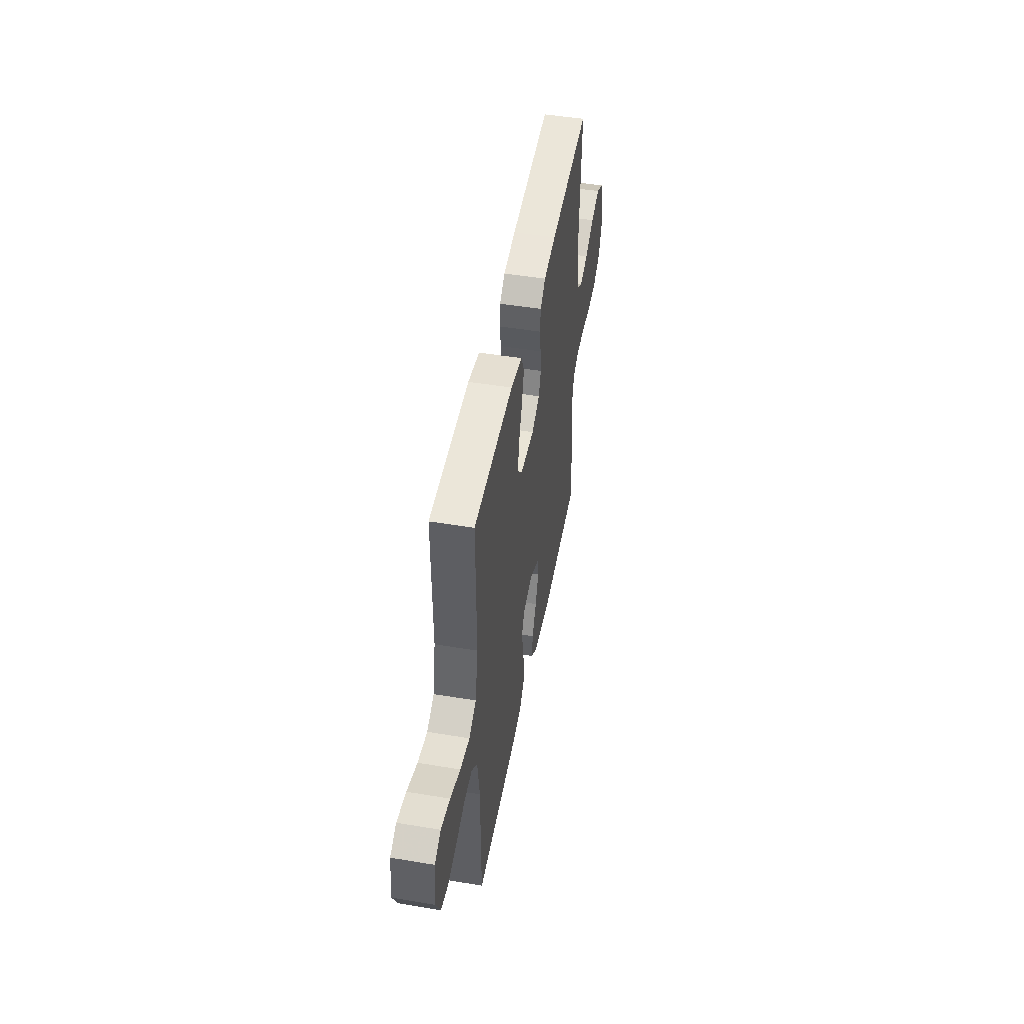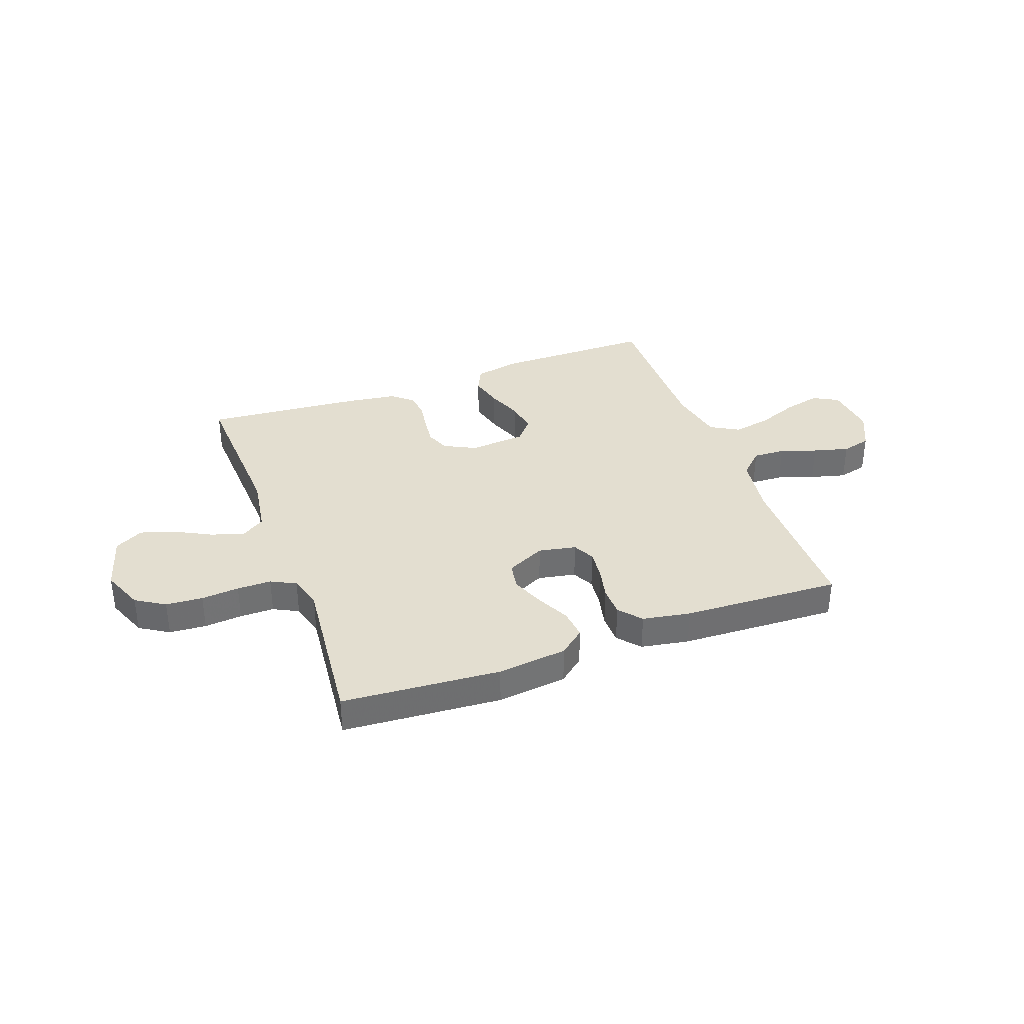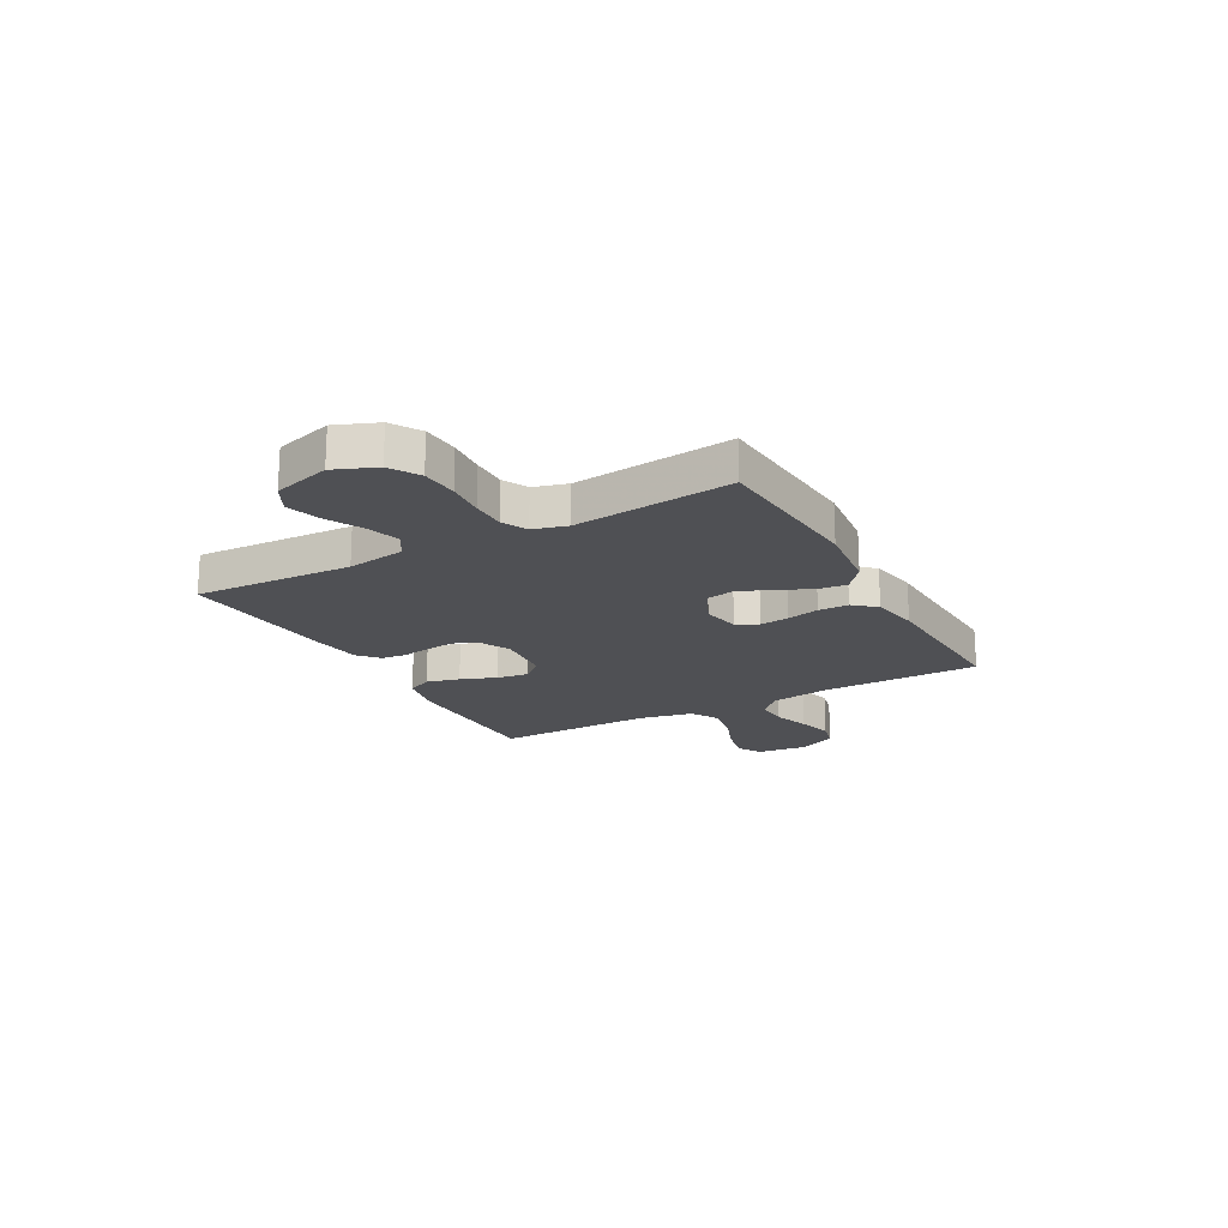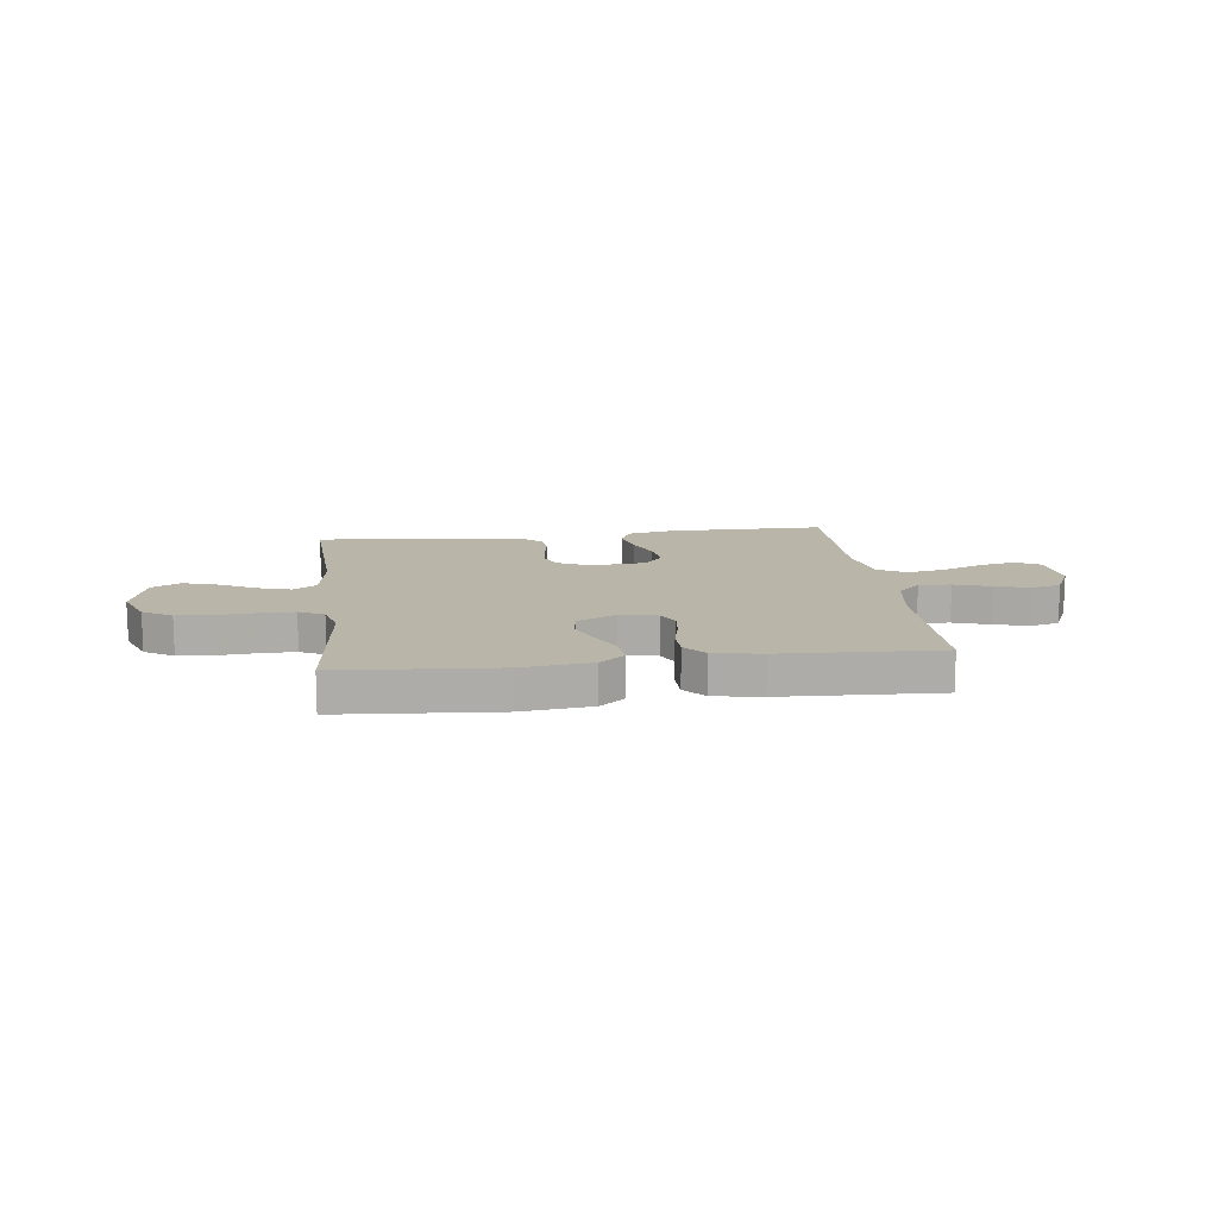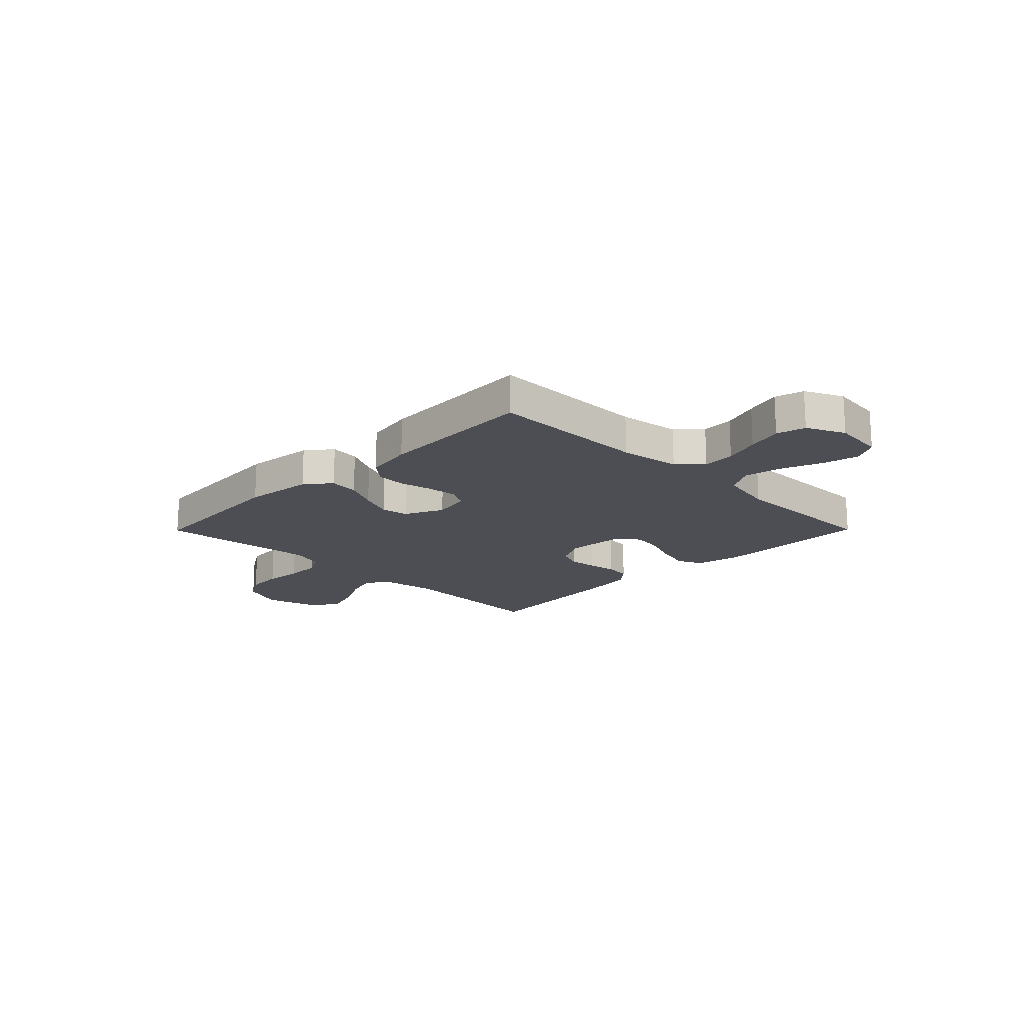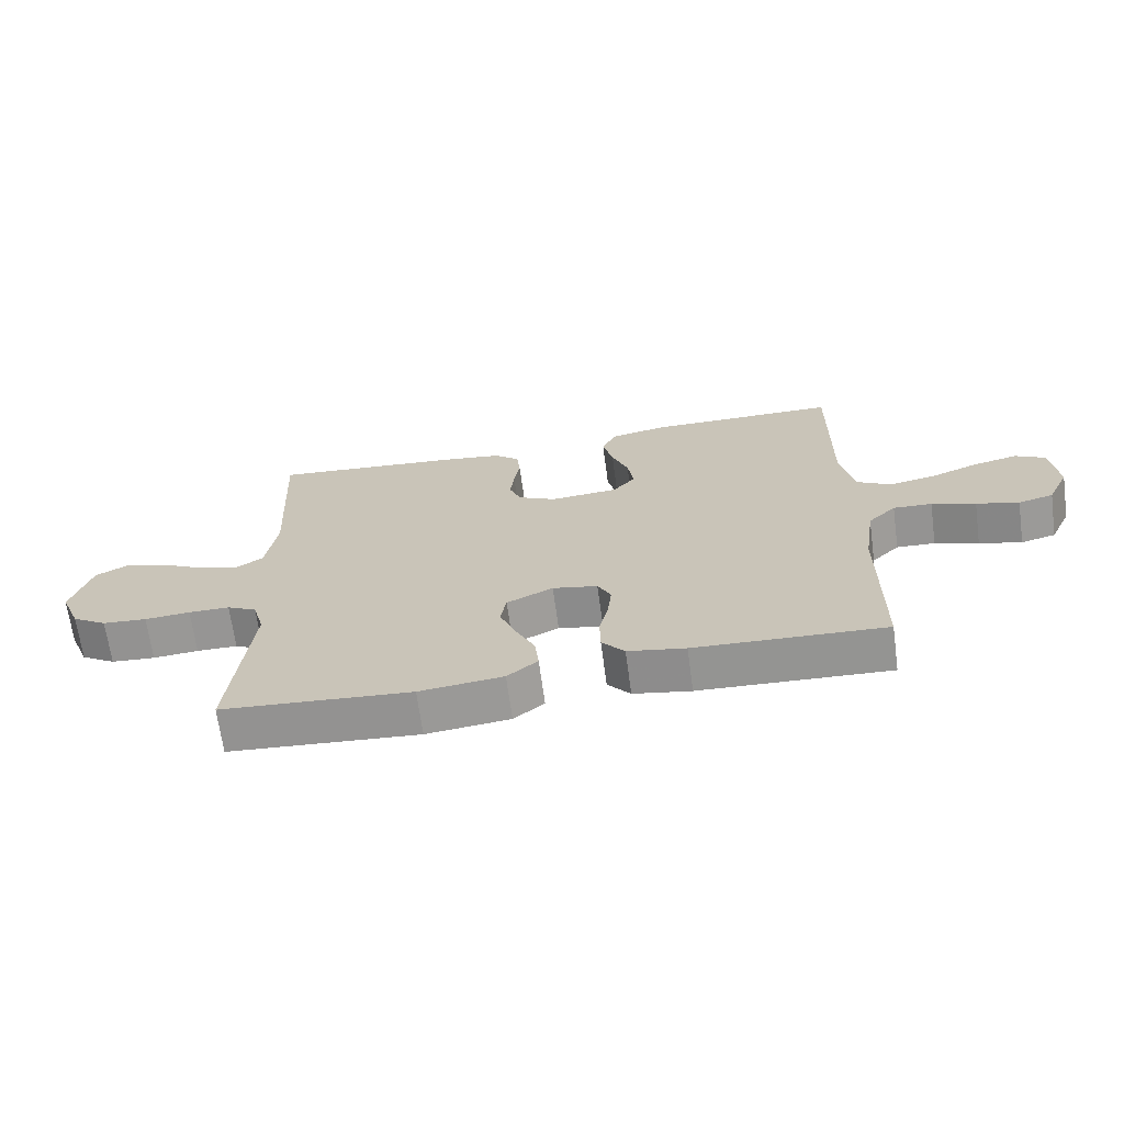
<metadata>
{"format":"obj","ext":"obj","renderer":"f3d","projection":"perspective","resolution":1024,"background":"white","views":[{"elev":48.2,"azim":-79.4,"up":"+Z"},{"elev":35.8,"azim":159.9,"up":"+Y"},{"elev":-19.2,"azim":118.9,"up":"+Y"},{"elev":13.4,"azim":172.9,"up":"+Y"},{"elev":-17.3,"azim":-134.7,"up":"+Y"},{"elev":-67.6,"azim":-172.3,"up":"+Z"}]}
</metadata>
<code>
v -0.5 0.07 0.5
v -0.2 0.07 0.501
v -0.113 0.07 0.483
v -0.091 0.07 0.436
v -0.107 0.07 0.373
v -0.133 0.07 0.306
v -0.142 0.07 0.246
v -0.107 0.07 0.205
v 0 0.07 0.196
v 0.06 0.07 0.226
v 0.078 0.07 0.271
v 0.072 0.07 0.324
v 0.063 0.07 0.379
v 0.068 0.07 0.427
v 0.107 0.07 0.461
v 0.2 0.07 0.474
v 0.5 0.07 0.5
v 0.485 0.07 0.2
v 0.502 0.07 0.09
v 0.546 0.07 0.061
v 0.608 0.07 0.08
v 0.677 0.07 0.116
v 0.743 0.07 0.137
v 0.797 0.07 0.108
v 0.828 0.07 0
v 0.796 0.07 -0.079
v 0.741 0.07 -0.113
v 0.671 0.07 -0.118
v 0.599 0.07 -0.112
v 0.534 0.07 -0.112
v 0.487 0.07 -0.136
v 0.469 0.07 -0.2
v 0.5 0.07 -0.5
v 0.2 0.07 -0.522
v 0.068 0.07 -0.507
v 0.02 0.07 -0.468
v 0.026 0.07 -0.412
v 0.057 0.07 -0.349
v 0.082 0.07 -0.287
v 0.073 0.07 -0.235
v 0 0.07 -0.2
v -0.071 0.07 -0.214
v -0.092 0.07 -0.255
v -0.086 0.07 -0.311
v -0.072 0.07 -0.372
v -0.073 0.07 -0.429
v -0.109 0.07 -0.471
v -0.2 0.07 -0.487
v -0.5 0.07 -0.5
v -0.501 0.07 -0.2
v -0.518 0.07 -0.085
v -0.562 0.07 -0.042
v -0.623 0.07 -0.045
v -0.692 0.07 -0.068
v -0.759 0.07 -0.086
v -0.814 0.07 -0.072
v -0.848 0.07 0
v -0.837 0.07 0.098
v -0.79 0.07 0.124
v -0.721 0.07 0.108
v -0.644 0.07 0.078
v -0.572 0.07 0.064
v -0.518 0.07 0.095
v -0.497 0.07 0.2
v -0.5 0 0.5
v -0.2 0 0.501
v -0.113 0 0.483
v -0.091 0 0.436
v -0.107 0 0.373
v -0.133 0 0.306
v -0.142 0 0.246
v -0.107 0 0.205
v 0 0 0.196
v 0.06 0 0.226
v 0.078 0 0.271
v 0.072 0 0.324
v 0.063 0 0.379
v 0.068 0 0.427
v 0.107 0 0.461
v 0.2 0 0.474
v 0.5 0 0.5
v 0.485 0 0.2
v 0.502 0 0.09
v 0.546 0 0.061
v 0.608 0 0.08
v 0.677 0 0.116
v 0.743 0 0.137
v 0.797 0 0.108
v 0.828 0 0
v 0.796 0 -0.079
v 0.741 0 -0.113
v 0.671 0 -0.118
v 0.599 0 -0.112
v 0.534 0 -0.112
v 0.487 0 -0.136
v 0.469 0 -0.2
v 0.5 0 -0.5
v 0.2 0 -0.522
v 0.068 0 -0.507
v 0.02 0 -0.468
v 0.026 0 -0.412
v 0.057 0 -0.349
v 0.082 0 -0.287
v 0.073 0 -0.235
v 0 0 -0.2
v -0.071 0 -0.214
v -0.092 0 -0.255
v -0.086 0 -0.311
v -0.072 0 -0.372
v -0.073 0 -0.429
v -0.109 0 -0.471
v -0.2 0 -0.487
v -0.5 0 -0.5
v -0.501 0 -0.2
v -0.518 0 -0.085
v -0.562 0 -0.042
v -0.623 0 -0.045
v -0.692 0 -0.068
v -0.759 0 -0.086
v -0.814 0 -0.072
v -0.848 0 0
v -0.837 0 0.098
v -0.79 0 0.124
v -0.721 0 0.108
v -0.644 0 0.078
v -0.572 0 0.064
v -0.518 0 0.095
v -0.497 0 0.2
f 59 60 61
f 58 59 61
f 57 58 61
f 56 57 61
f 55 56 61
f 54 55 61
f 53 54 61
f 52 53 61 62
f 51 52 62 63
f 48 49 50
f 47 48 50
f 46 47 50
f 45 46 50
f 44 45 50
f 51 63 64
f 50 51 64
f 44 50 64
f 43 44 64
f 36 37 38
f 35 36 38
f 34 35 38
f 33 34 38
f 32 33 38
f 31 32 38 39
f 30 31 39 40
f 27 28 29
f 26 27 29
f 25 26 29
f 24 25 29
f 23 24 29
f 22 23 29
f 21 22 29
f 20 21 29 30
f 30 40 41
f 20 30 41
f 19 20 41
f 16 17 18
f 15 16 18
f 14 15 18
f 13 14 18
f 12 13 18
f 11 12 18 19
f 4 5 6
f 3 4 6
f 2 3 6
f 1 2 6
f 64 1 6
f 64 6 7
f 64 7 8
f 43 64 8
f 42 43 8
f 19 41 42
f 11 19 42
f 10 11 42
f 9 10 42
f 8 9 42
f 125 124 123
f 125 123 122
f 125 122 121
f 125 121 120
f 125 120 119
f 125 119 118
f 125 118 117
f 126 125 117 116
f 127 126 116 115
f 114 113 112
f 114 112 111
f 114 111 110
f 114 110 109
f 114 109 108
f 128 127 115
f 128 115 114
f 128 114 108
f 128 108 107
f 102 101 100
f 102 100 99
f 102 99 98
f 102 98 97
f 102 97 96
f 103 102 96 95
f 104 103 95 94
f 93 92 91
f 93 91 90
f 93 90 89
f 93 89 88
f 93 88 87
f 93 87 86
f 93 86 85
f 94 93 85 84
f 105 104 94
f 105 94 84
f 105 84 83
f 82 81 80
f 82 80 79
f 82 79 78
f 82 78 77
f 82 77 76
f 83 82 76 75
f 70 69 68
f 70 68 67
f 70 67 66
f 70 66 65
f 70 65 128
f 71 70 128
f 72 71 128
f 72 128 107
f 72 107 106
f 106 105 83
f 106 83 75
f 106 75 74
f 106 74 73
f 106 73 72
f 1 65 66 2
f 2 66 67 3
f 3 67 68 4
f 4 68 69 5
f 5 69 70 6
f 6 70 71 7
f 7 71 72 8
f 8 72 73 9
f 9 73 74 10
f 10 74 75 11
f 11 75 76 12
f 12 76 77 13
f 13 77 78 14
f 14 78 79 15
f 15 79 80 16
f 16 80 81 17
f 17 81 82 18
f 18 82 83 19
f 19 83 84 20
f 20 84 85 21
f 21 85 86 22
f 22 86 87 23
f 23 87 88 24
f 24 88 89 25
f 25 89 90 26
f 26 90 91 27
f 27 91 92 28
f 28 92 93 29
f 29 93 94 30
f 30 94 95 31
f 31 95 96 32
f 32 96 97 33
f 33 97 98 34
f 34 98 99 35
f 35 99 100 36
f 36 100 101 37
f 37 101 102 38
f 38 102 103 39
f 39 103 104 40
f 40 104 105 41
f 41 105 106 42
f 42 106 107 43
f 43 107 108 44
f 44 108 109 45
f 45 109 110 46
f 46 110 111 47
f 47 111 112 48
f 48 112 113 49
f 49 113 114 50
f 50 114 115 51
f 51 115 116 52
f 52 116 117 53
f 53 117 118 54
f 54 118 119 55
f 55 119 120 56
f 56 120 121 57
f 57 121 122 58
f 58 122 123 59
f 59 123 124 60
f 60 124 125 61
f 61 125 126 62
f 62 126 127 63
f 63 127 128 64
f 64 128 65 1

</code>
